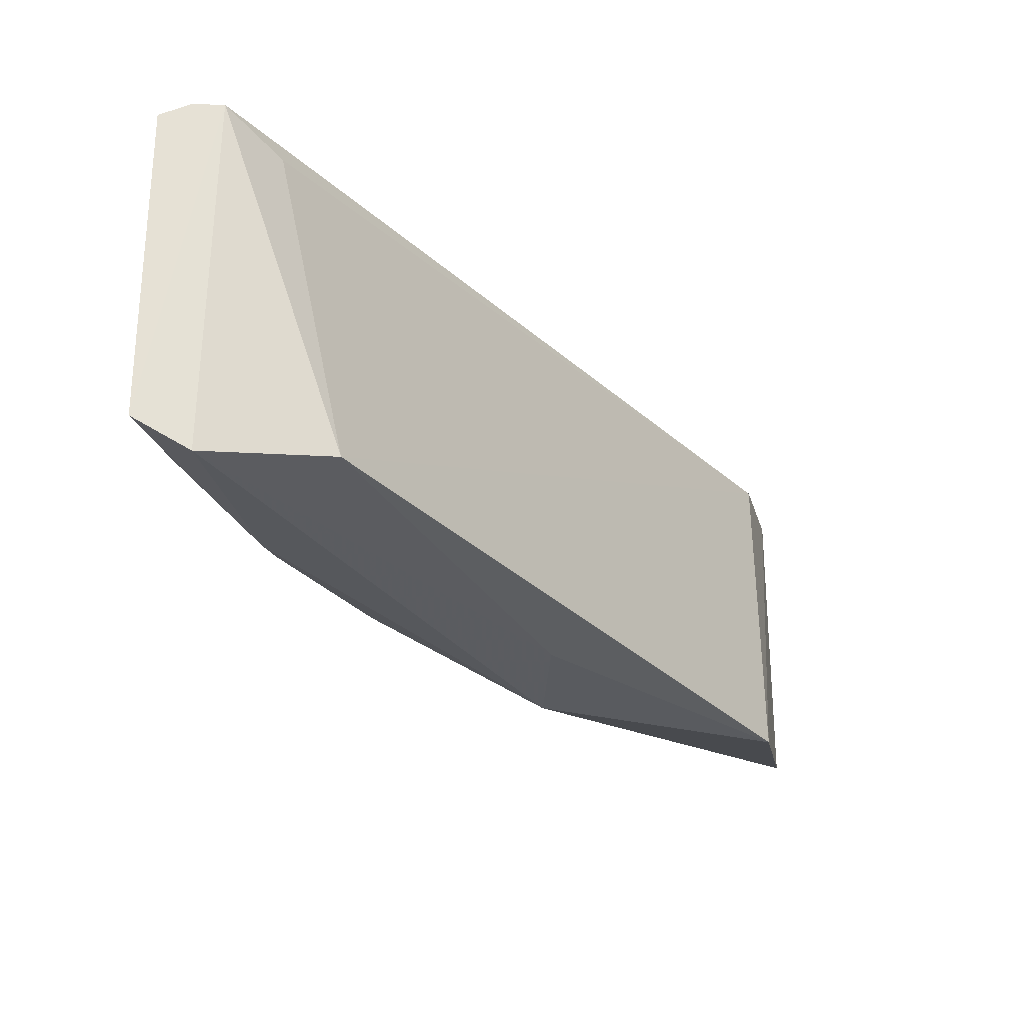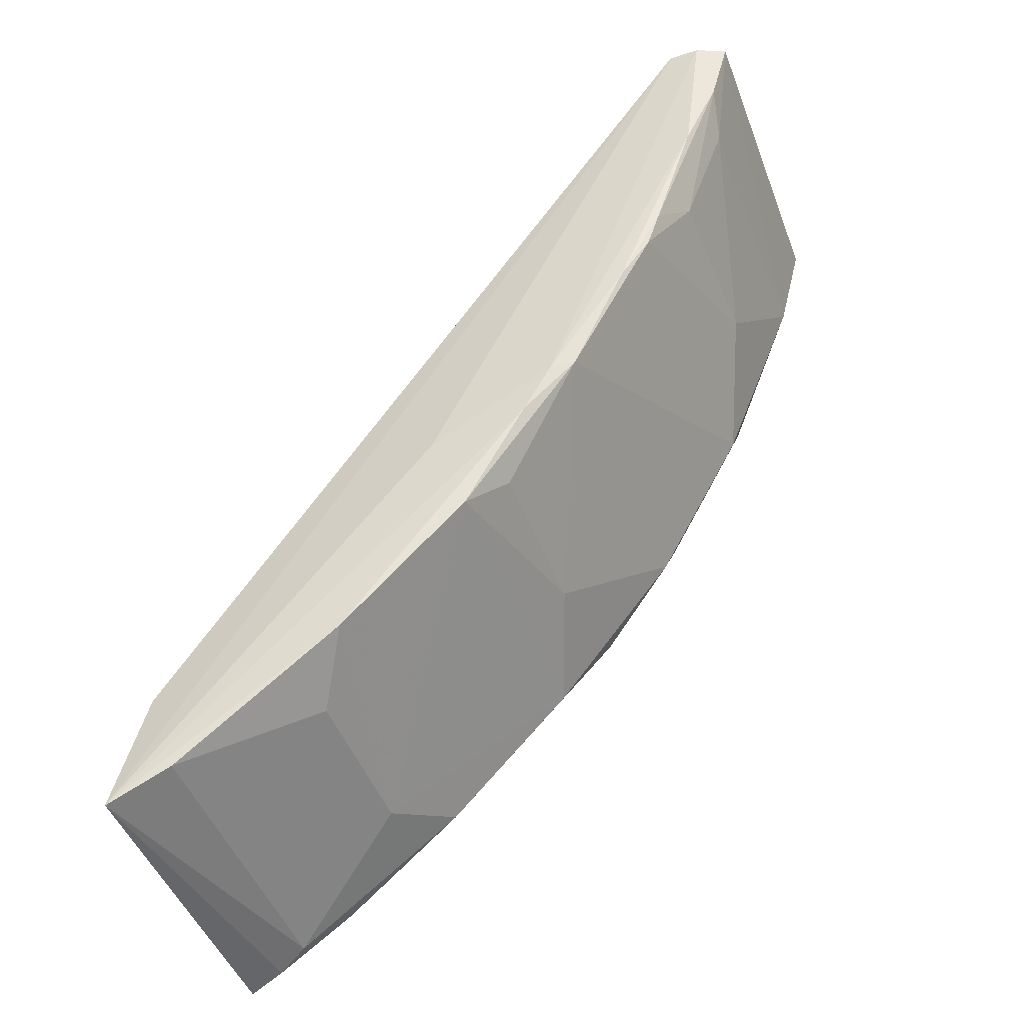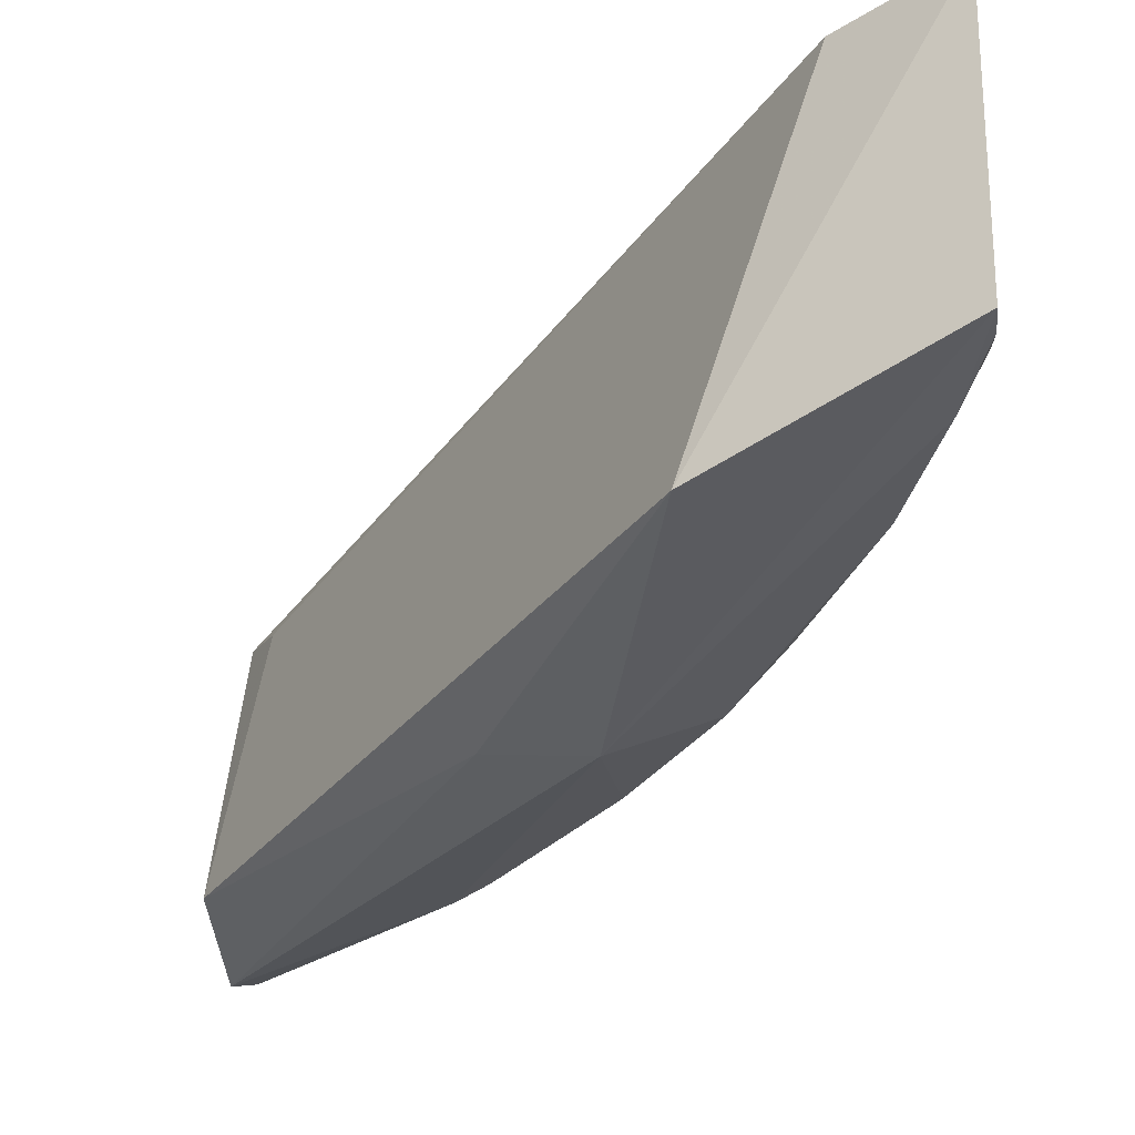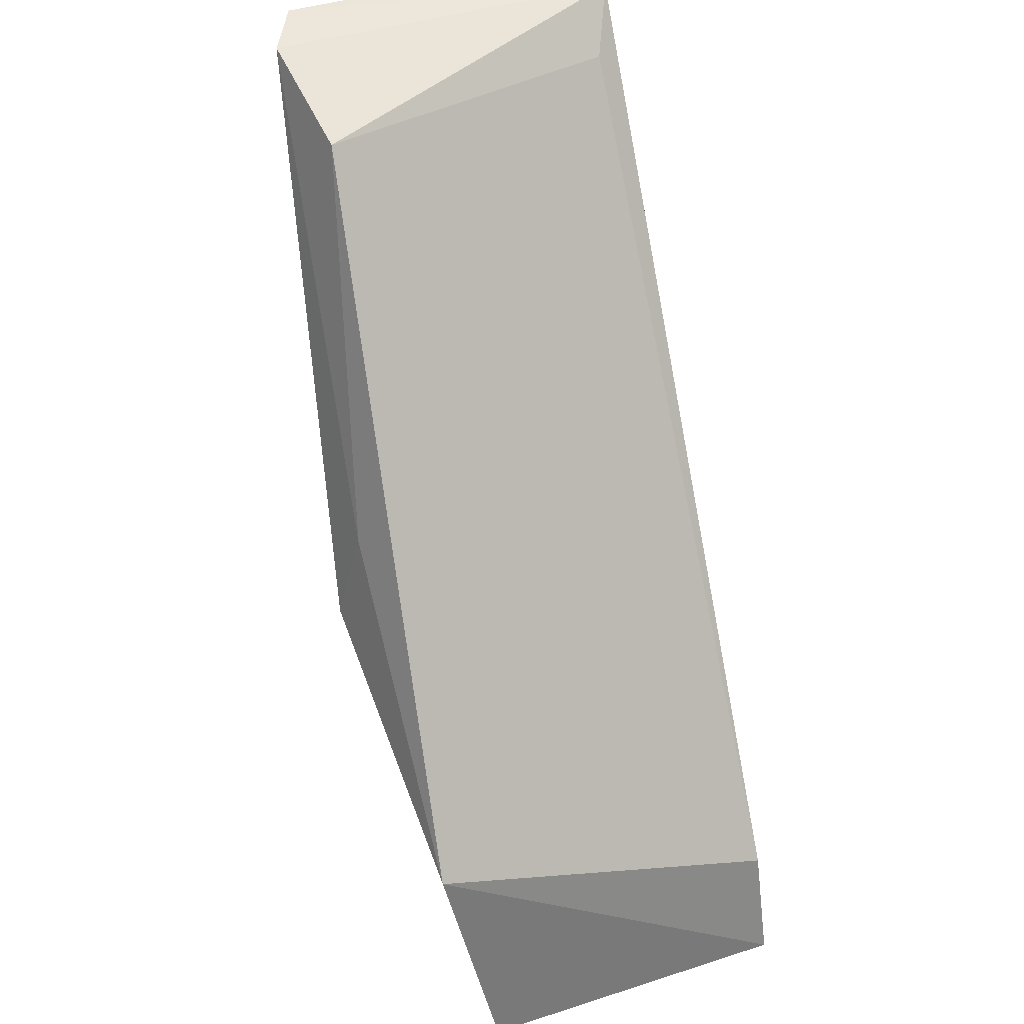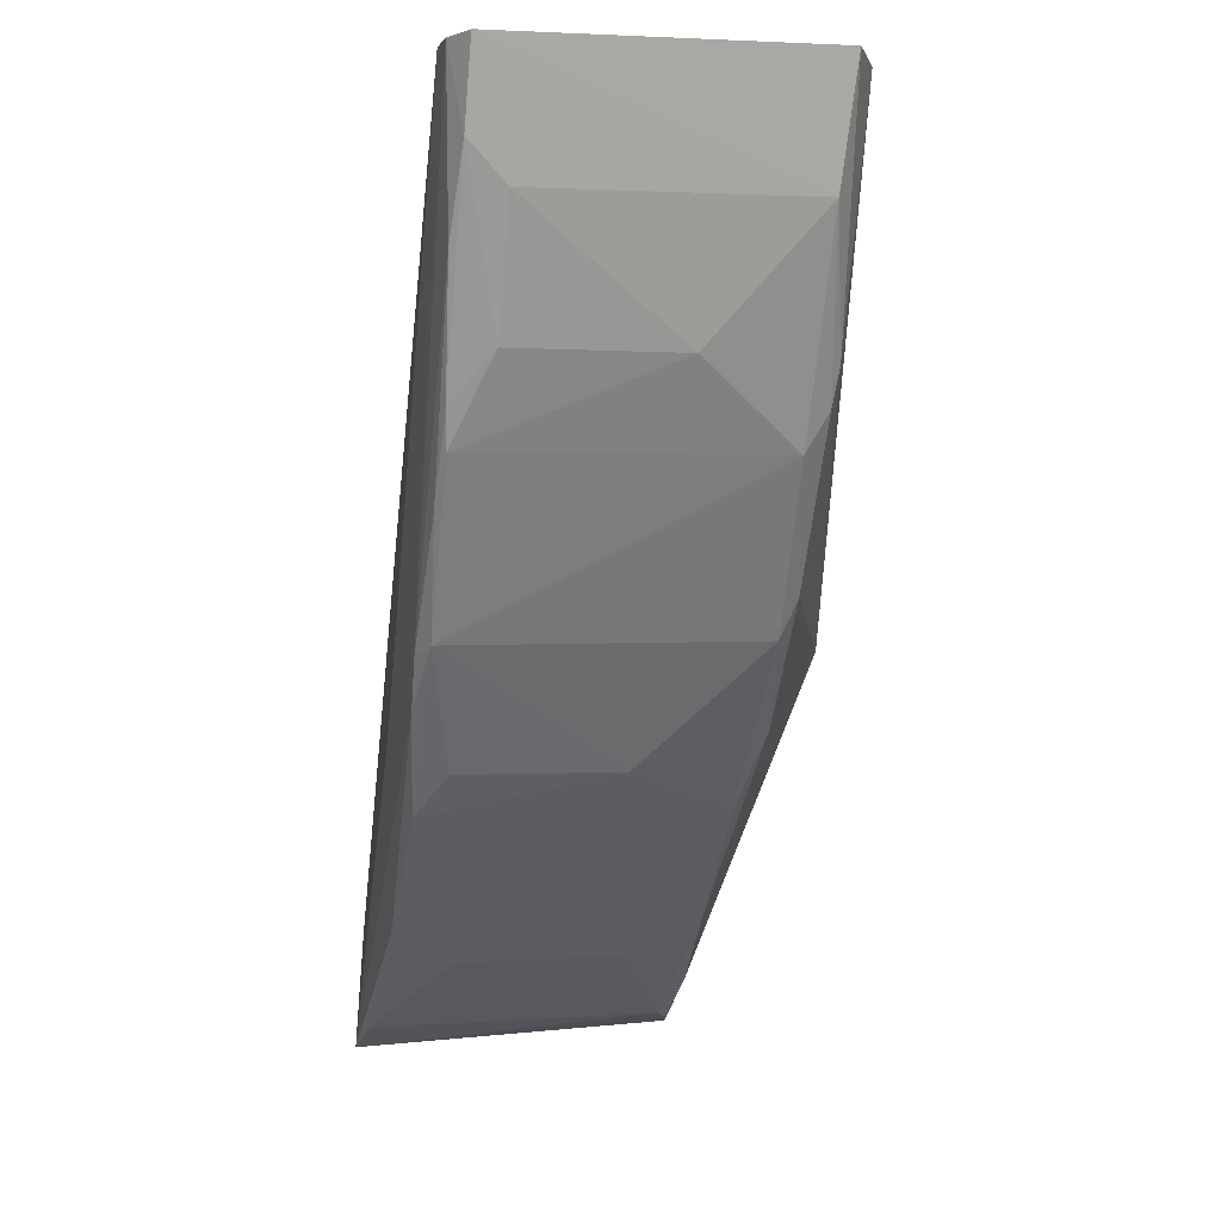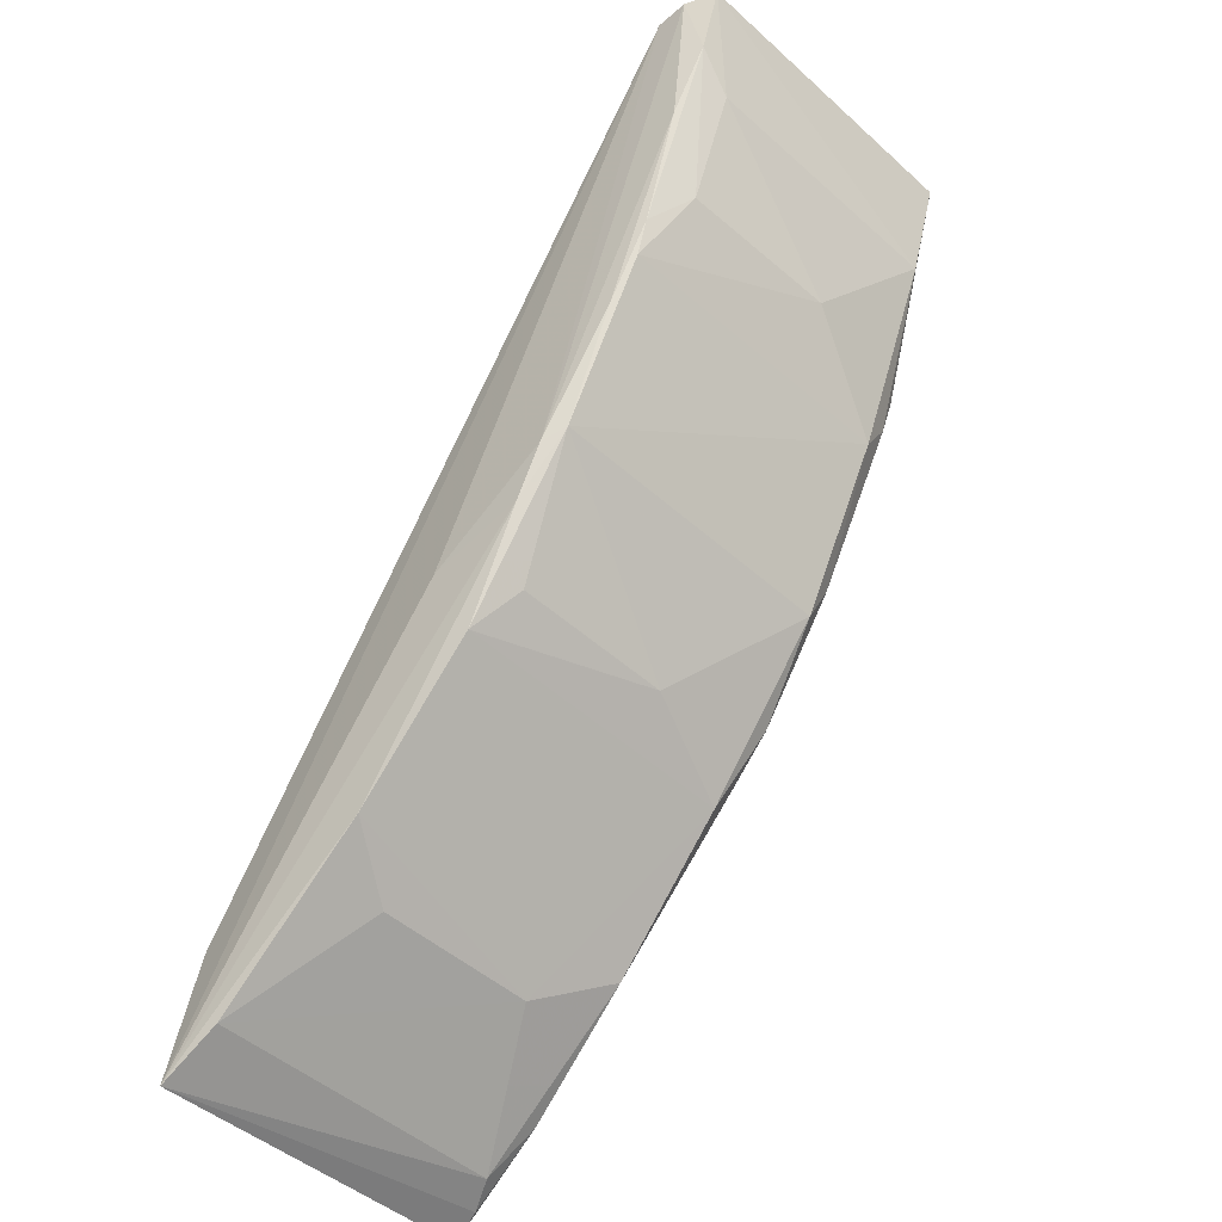
<metadata>
{"format":"obj","ext":"obj","renderer":"f3d","projection":"perspective","resolution":1024,"background":"white","views":[{"elev":65.7,"azim":-179.2,"up":"+Y"},{"elev":-47.1,"azim":20.2,"up":"+Y"},{"elev":-35.6,"azim":-66.0,"up":"+Z"},{"elev":43.0,"azim":-111.0,"up":"+Y"},{"elev":2.3,"azim":75.6,"up":"+Y"},{"elev":-47.3,"azim":44.6,"up":"+Y"}]}
</metadata>
<code>
v 0.1347 -0.02776 0.1315
v 0.1378 -0.02758 0.1301
v 0.132 -0.02806 0.0949
v 0.1002 -0.07862 0.08879
v 0.07045 -0.1211 0.1291
v 0.1179 -0.07655 0.09835
v 0.1378 -0.02742 0.09799
v 0.1127 -0.08255 0.1305
v 0.07373 -0.09542 0.09078
v 0.1316 -0.02798 0.1316
v 0.1313 -0.05197 0.1097
v 0.1284 -0.05255 0.09631
v 0.1325 -0.04389 0.1309
v 0.08906 -0.1094 0.1056
v 0.09946 -0.06843 0.09117
v 0.1192 -0.03239 0.09655
v 0.07353 -0.1087 0.1287
v 0.1156 -0.07758 0.1308
v 0.1353 -0.03933 0.09894
v 0.1188 -0.07269 0.09671
v 0.1359 -0.0355 0.1303
v 0.09321 -0.1053 0.1291
v 0.06986 -0.1201 0.09548
v 0.1264 -0.03321 0.1289
v 0.1268 -0.06021 0.13
v 0.1028 -0.08491 0.1309
v 0.1273 -0.0603 0.0992
v 0.1105 -0.08513 0.09677
v 0.1274 -0.0564 0.09682
v 0.1352 -0.03934 0.1264
v 0.07669 -0.1178 0.1287
v 0.1097 -0.08882 0.1099
v 0.1238 -0.065 0.1305
v 0.1282 -0.05647 0.1303
v 0.1179 -0.07657 0.1297
v 0.08097 -0.1138 0.0965
v 0.1308 -0.05175 0.1265
v 0.08908 -0.1093 0.1222
v 0.07662 -0.1178 0.0981
v 0.1059 -0.09287 0.1293
v 0.1055 -0.09286 0.0987
v 0.09308 -0.1052 0.09807
v 0.07348 -0.119 0.09647
v 0.1096 -0.08864 0.1266
f 7 1 2
f 10 7 3
f 10 1 7
f 12 4 3
f 12 3 7
f 15 3 4
f 15 4 9
f 16 10 3
f 16 15 9
f 16 3 15
f 17 9 5
f 17 5 10
f 17 16 9
f 18 1 10
f 18 13 1
f 19 7 2
f 19 12 7
f 21 2 1
f 21 1 13
f 22 8 5
f 23 5 9
f 23 9 4
f 24 17 10
f 24 10 16
f 24 16 17
f 26 18 10
f 26 10 5
f 26 5 8
f 26 8 18
f 27 19 11
f 27 6 20
f 27 11 25
f 28 20 6
f 28 4 20
f 29 20 4
f 29 4 12
f 29 27 20
f 29 12 19
f 29 19 27
f 30 19 2
f 30 2 21
f 30 11 19
f 31 22 5
f 33 13 18
f 34 21 13
f 34 33 25
f 34 13 33
f 35 27 25
f 35 6 27
f 35 25 33
f 35 32 6
f 35 33 18
f 35 18 8
f 36 23 4
f 37 25 11
f 37 11 30
f 37 34 25
f 37 30 21
f 37 21 34
f 38 31 14
f 38 14 22
f 38 22 31
f 39 31 5
f 39 14 31
f 40 8 22
f 40 22 14
f 40 35 8
f 41 28 6
f 41 6 32
f 41 40 14
f 41 32 40
f 42 36 4
f 42 4 28
f 42 28 41
f 42 41 14
f 42 39 36
f 42 14 39
f 43 39 5
f 43 5 23
f 43 23 36
f 43 36 39
f 44 40 32
f 44 32 35
f 44 35 40

</code>
